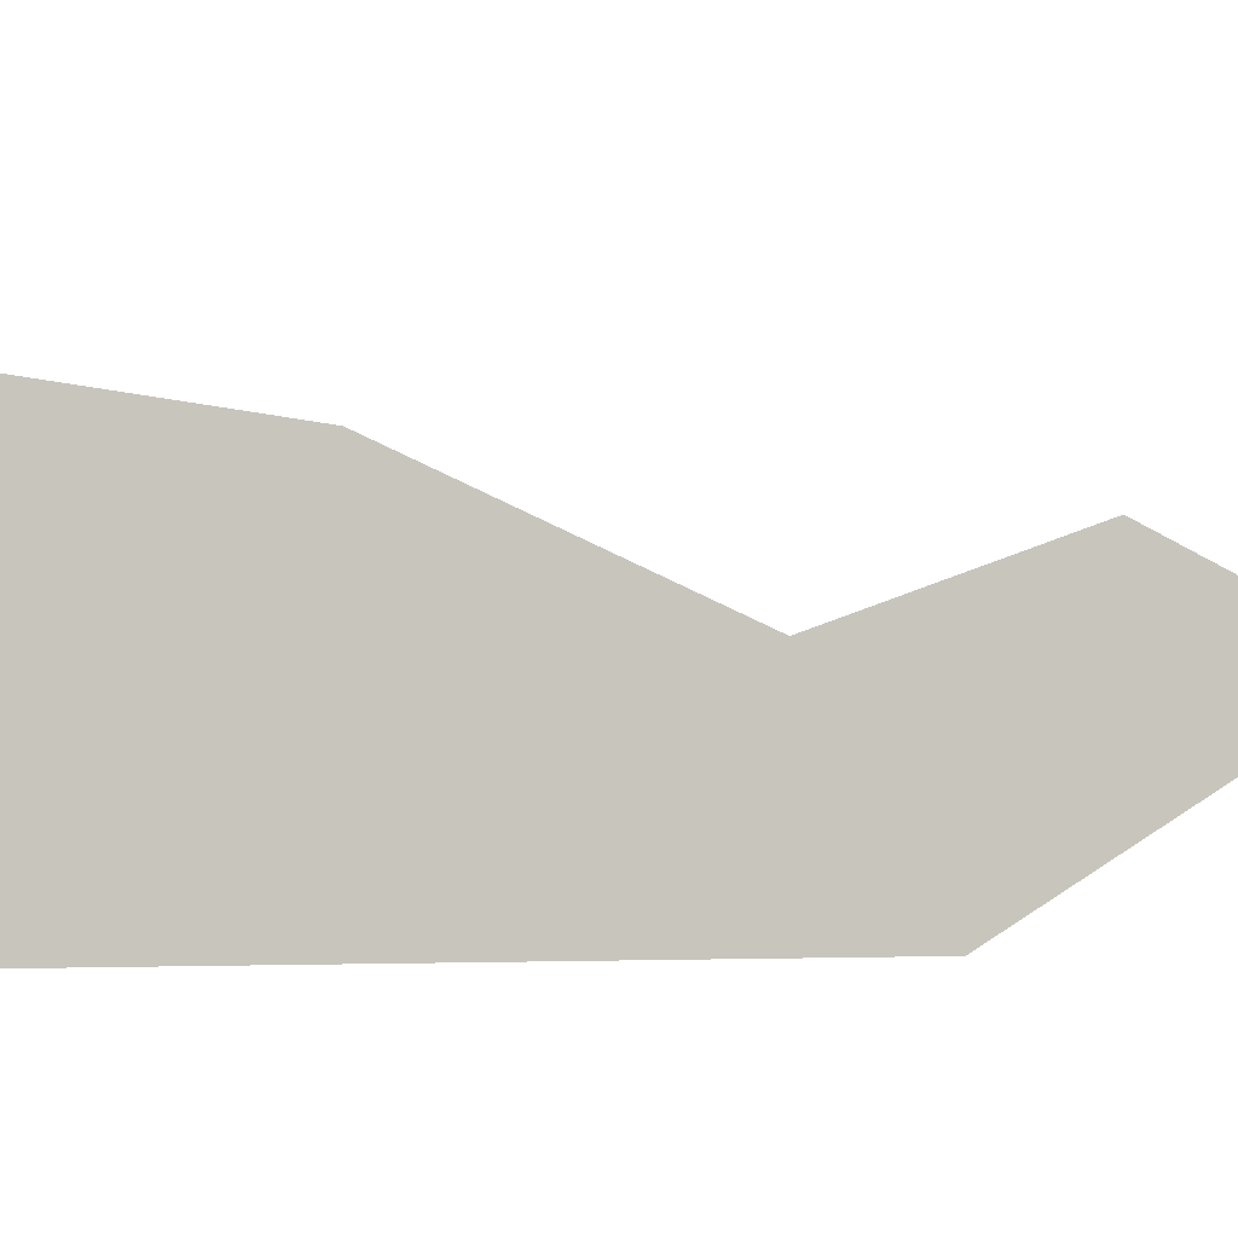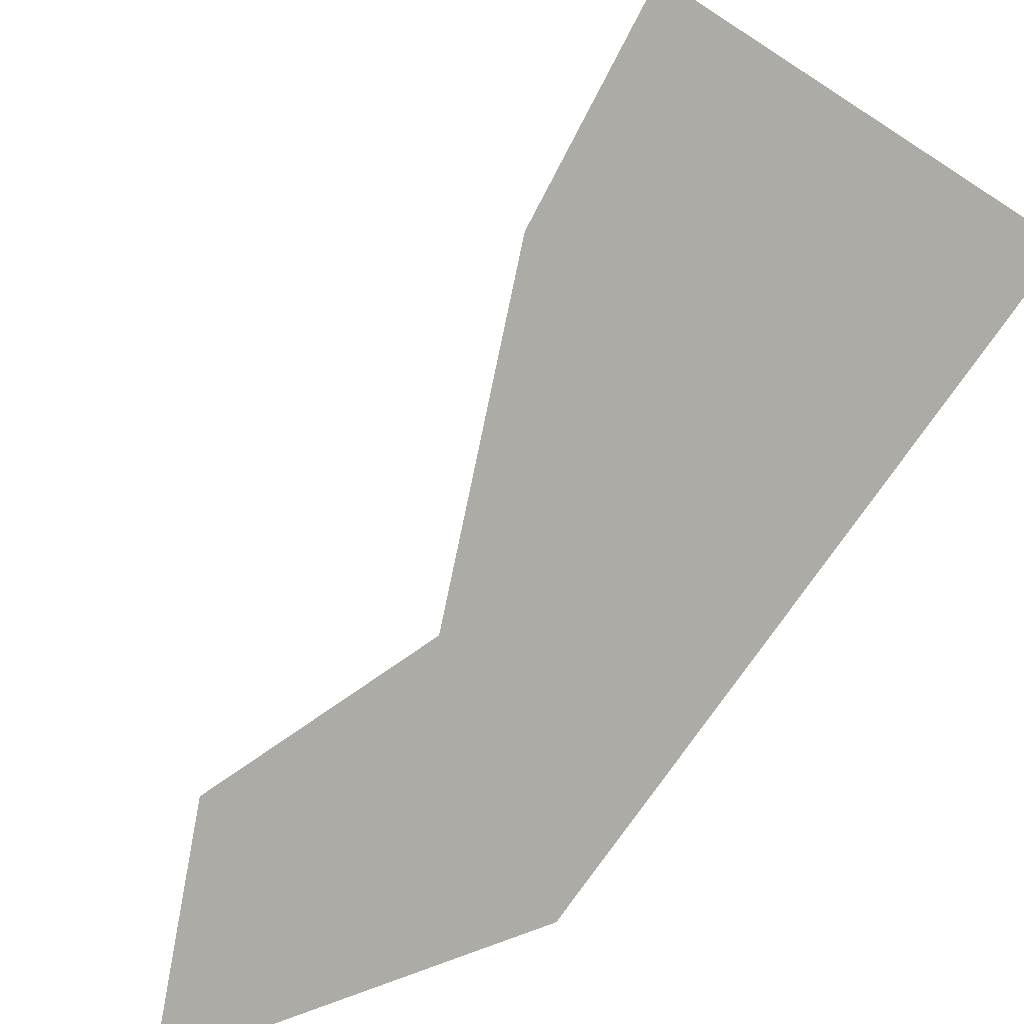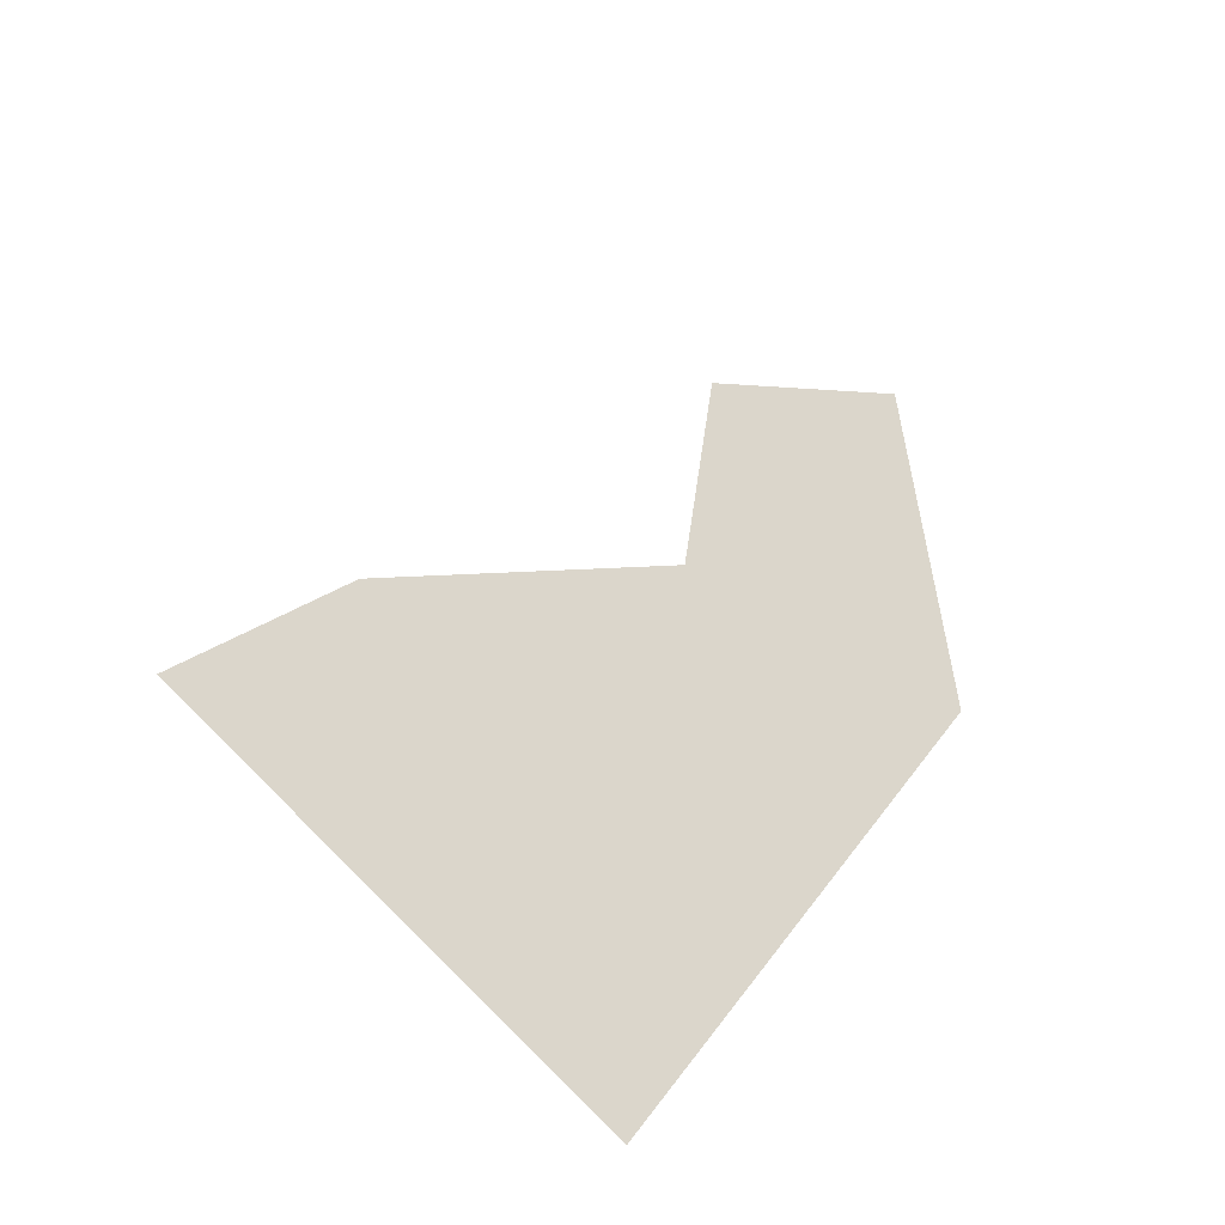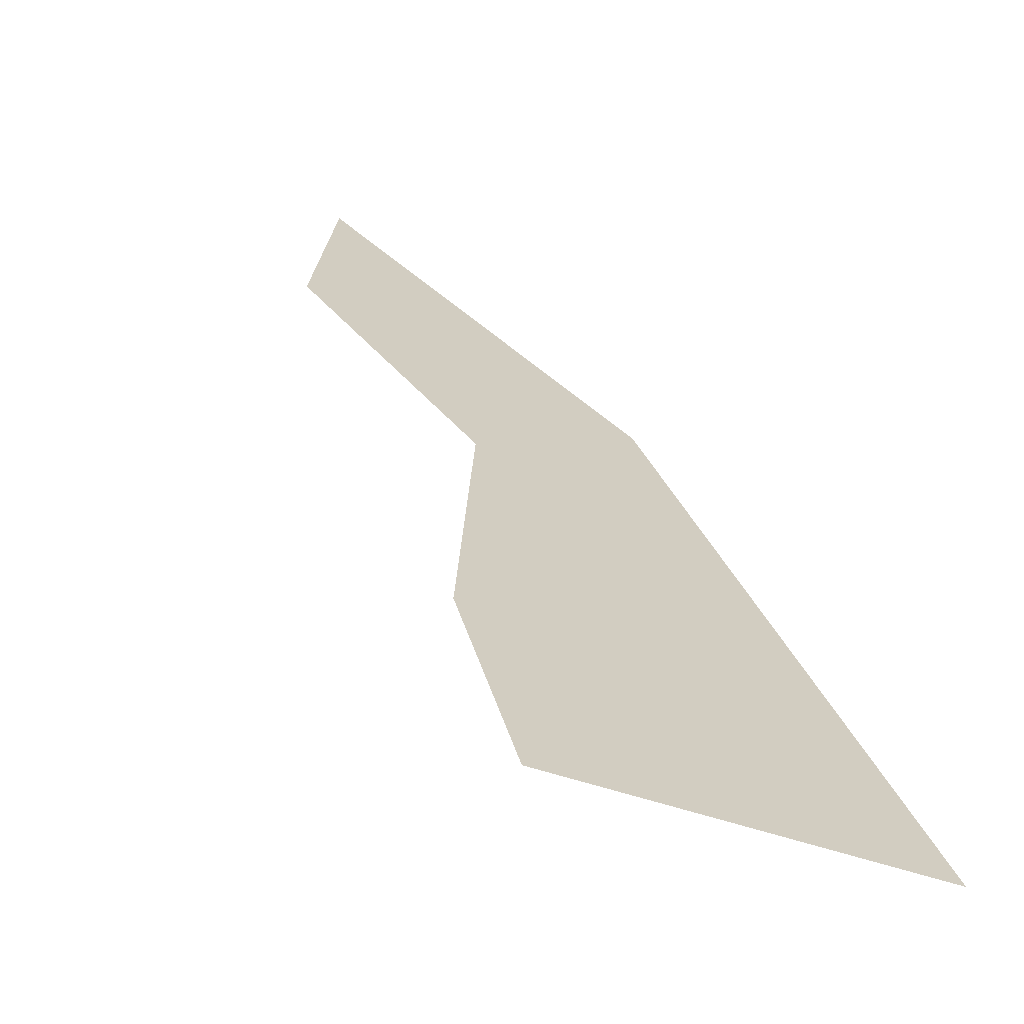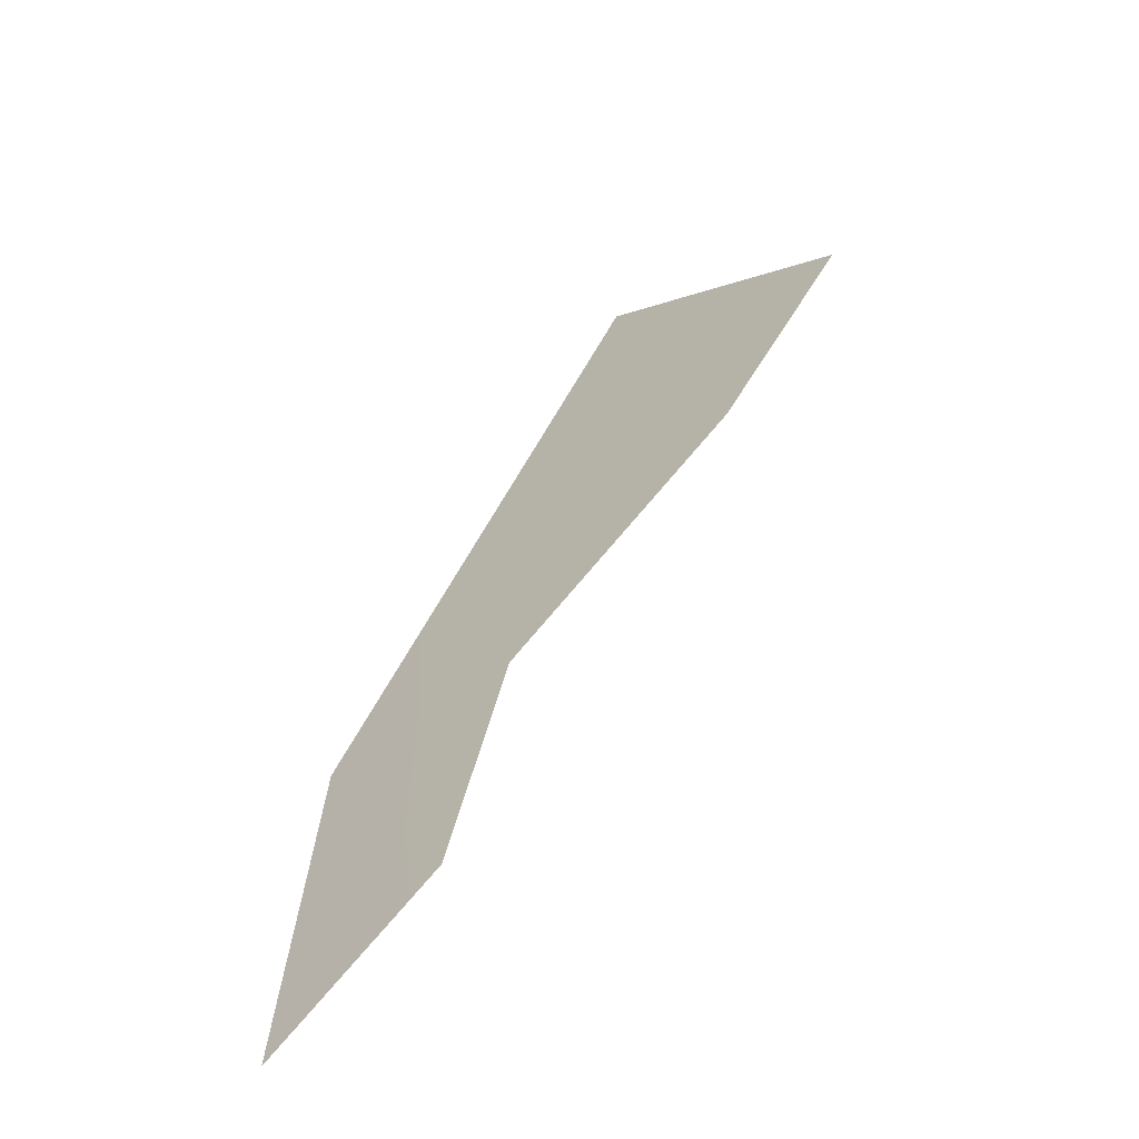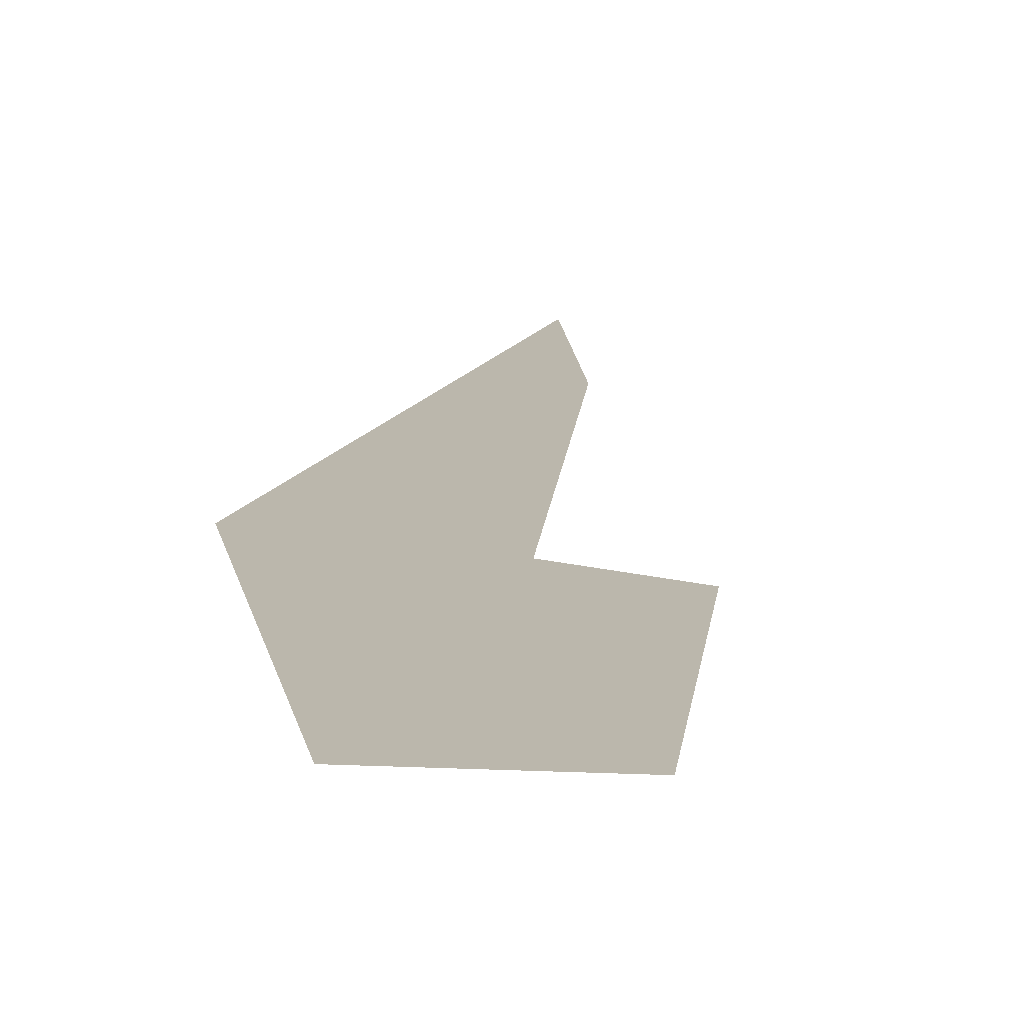
<metadata>
{"format":"obj","ext":"obj","renderer":"f3d","projection":"perspective","resolution":1024,"background":"white","views":[{"elev":55.8,"azim":-128.3,"up":"+Z"},{"elev":-53.6,"azim":115.6,"up":"+Z"},{"elev":36.3,"azim":172.6,"up":"+Z"},{"elev":46.7,"azim":131.2,"up":"+Z"},{"elev":-50.7,"azim":5.8,"up":"+Y"},{"elev":0.3,"azim":-41.6,"up":"+Z"}]}
</metadata>
<code>
o 0_Seychelles_sphere.001
v 2.819 -0.4171 -4.108
v 2.822 -0.4144 -4.106
v 2.824 -0.4092 -4.106
v 2.828 -0.4053 -4.103
v 2.831 -0.4018 -4.101
v 2.826 -0.3974 -4.105
v 2.819 -0.409 -4.108
f 6 4 3
f 1 7 2
f 7 6 3
f 6 5 4
f 3 2 7

</code>
